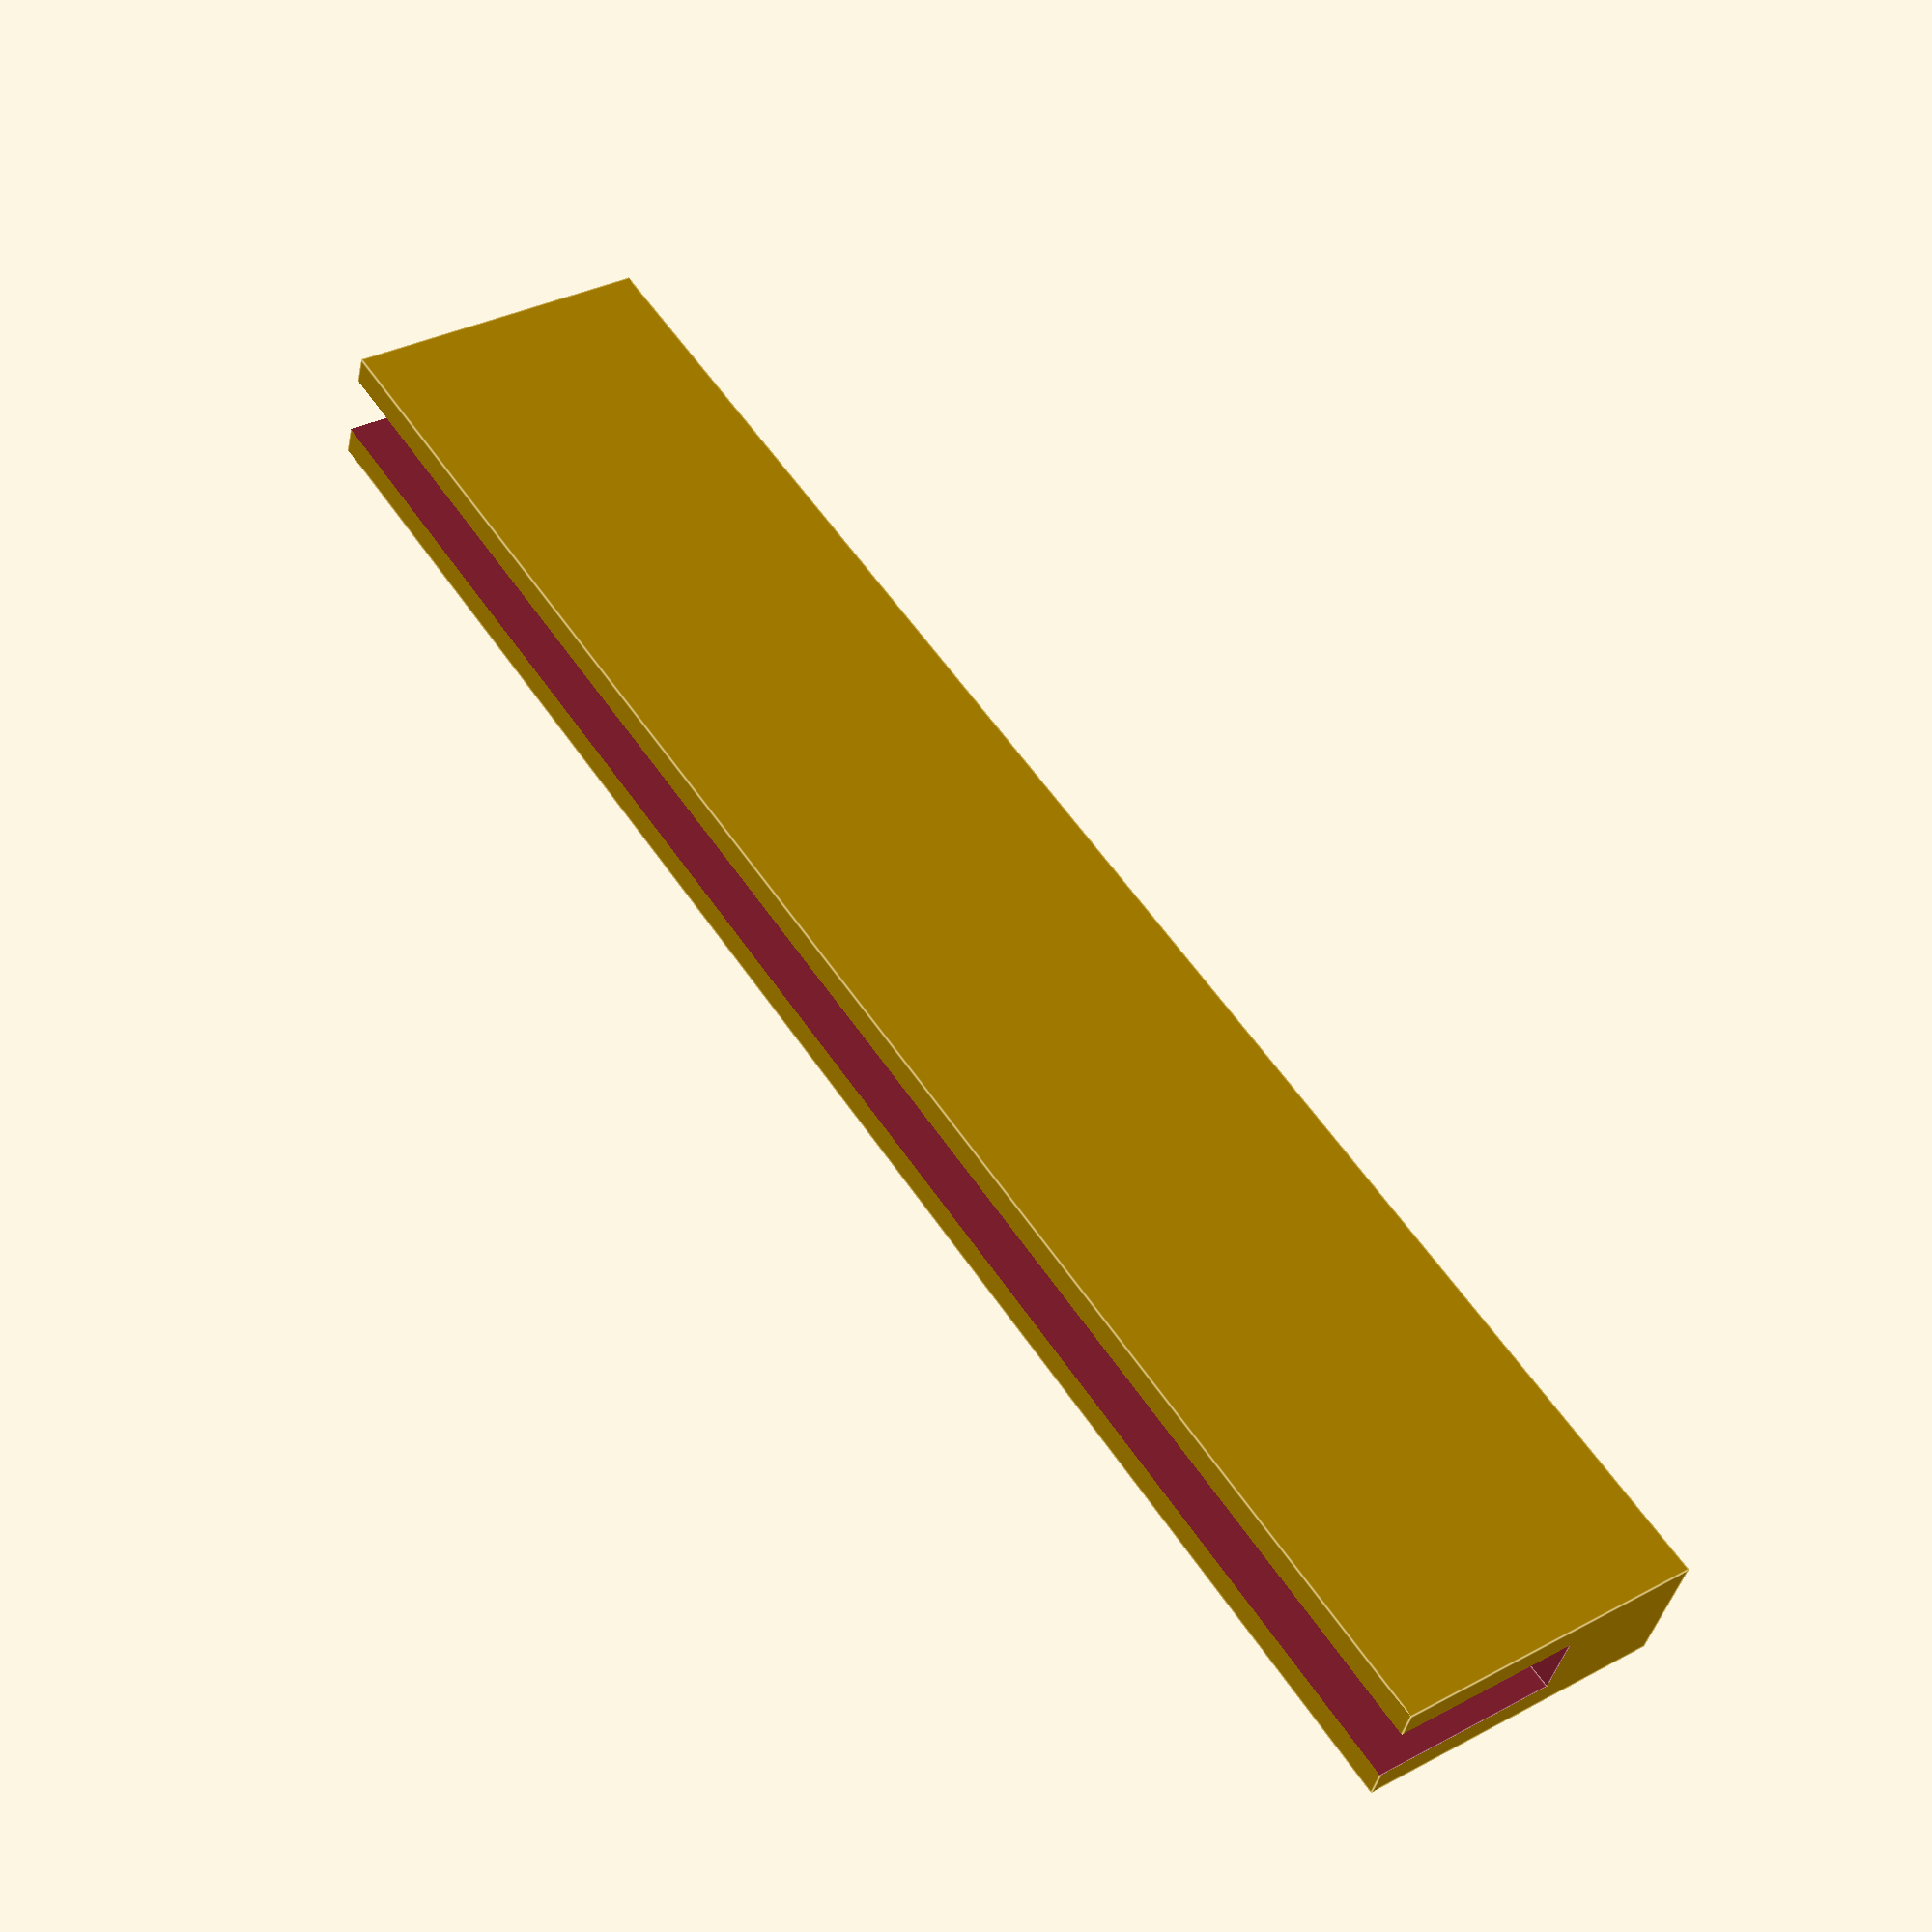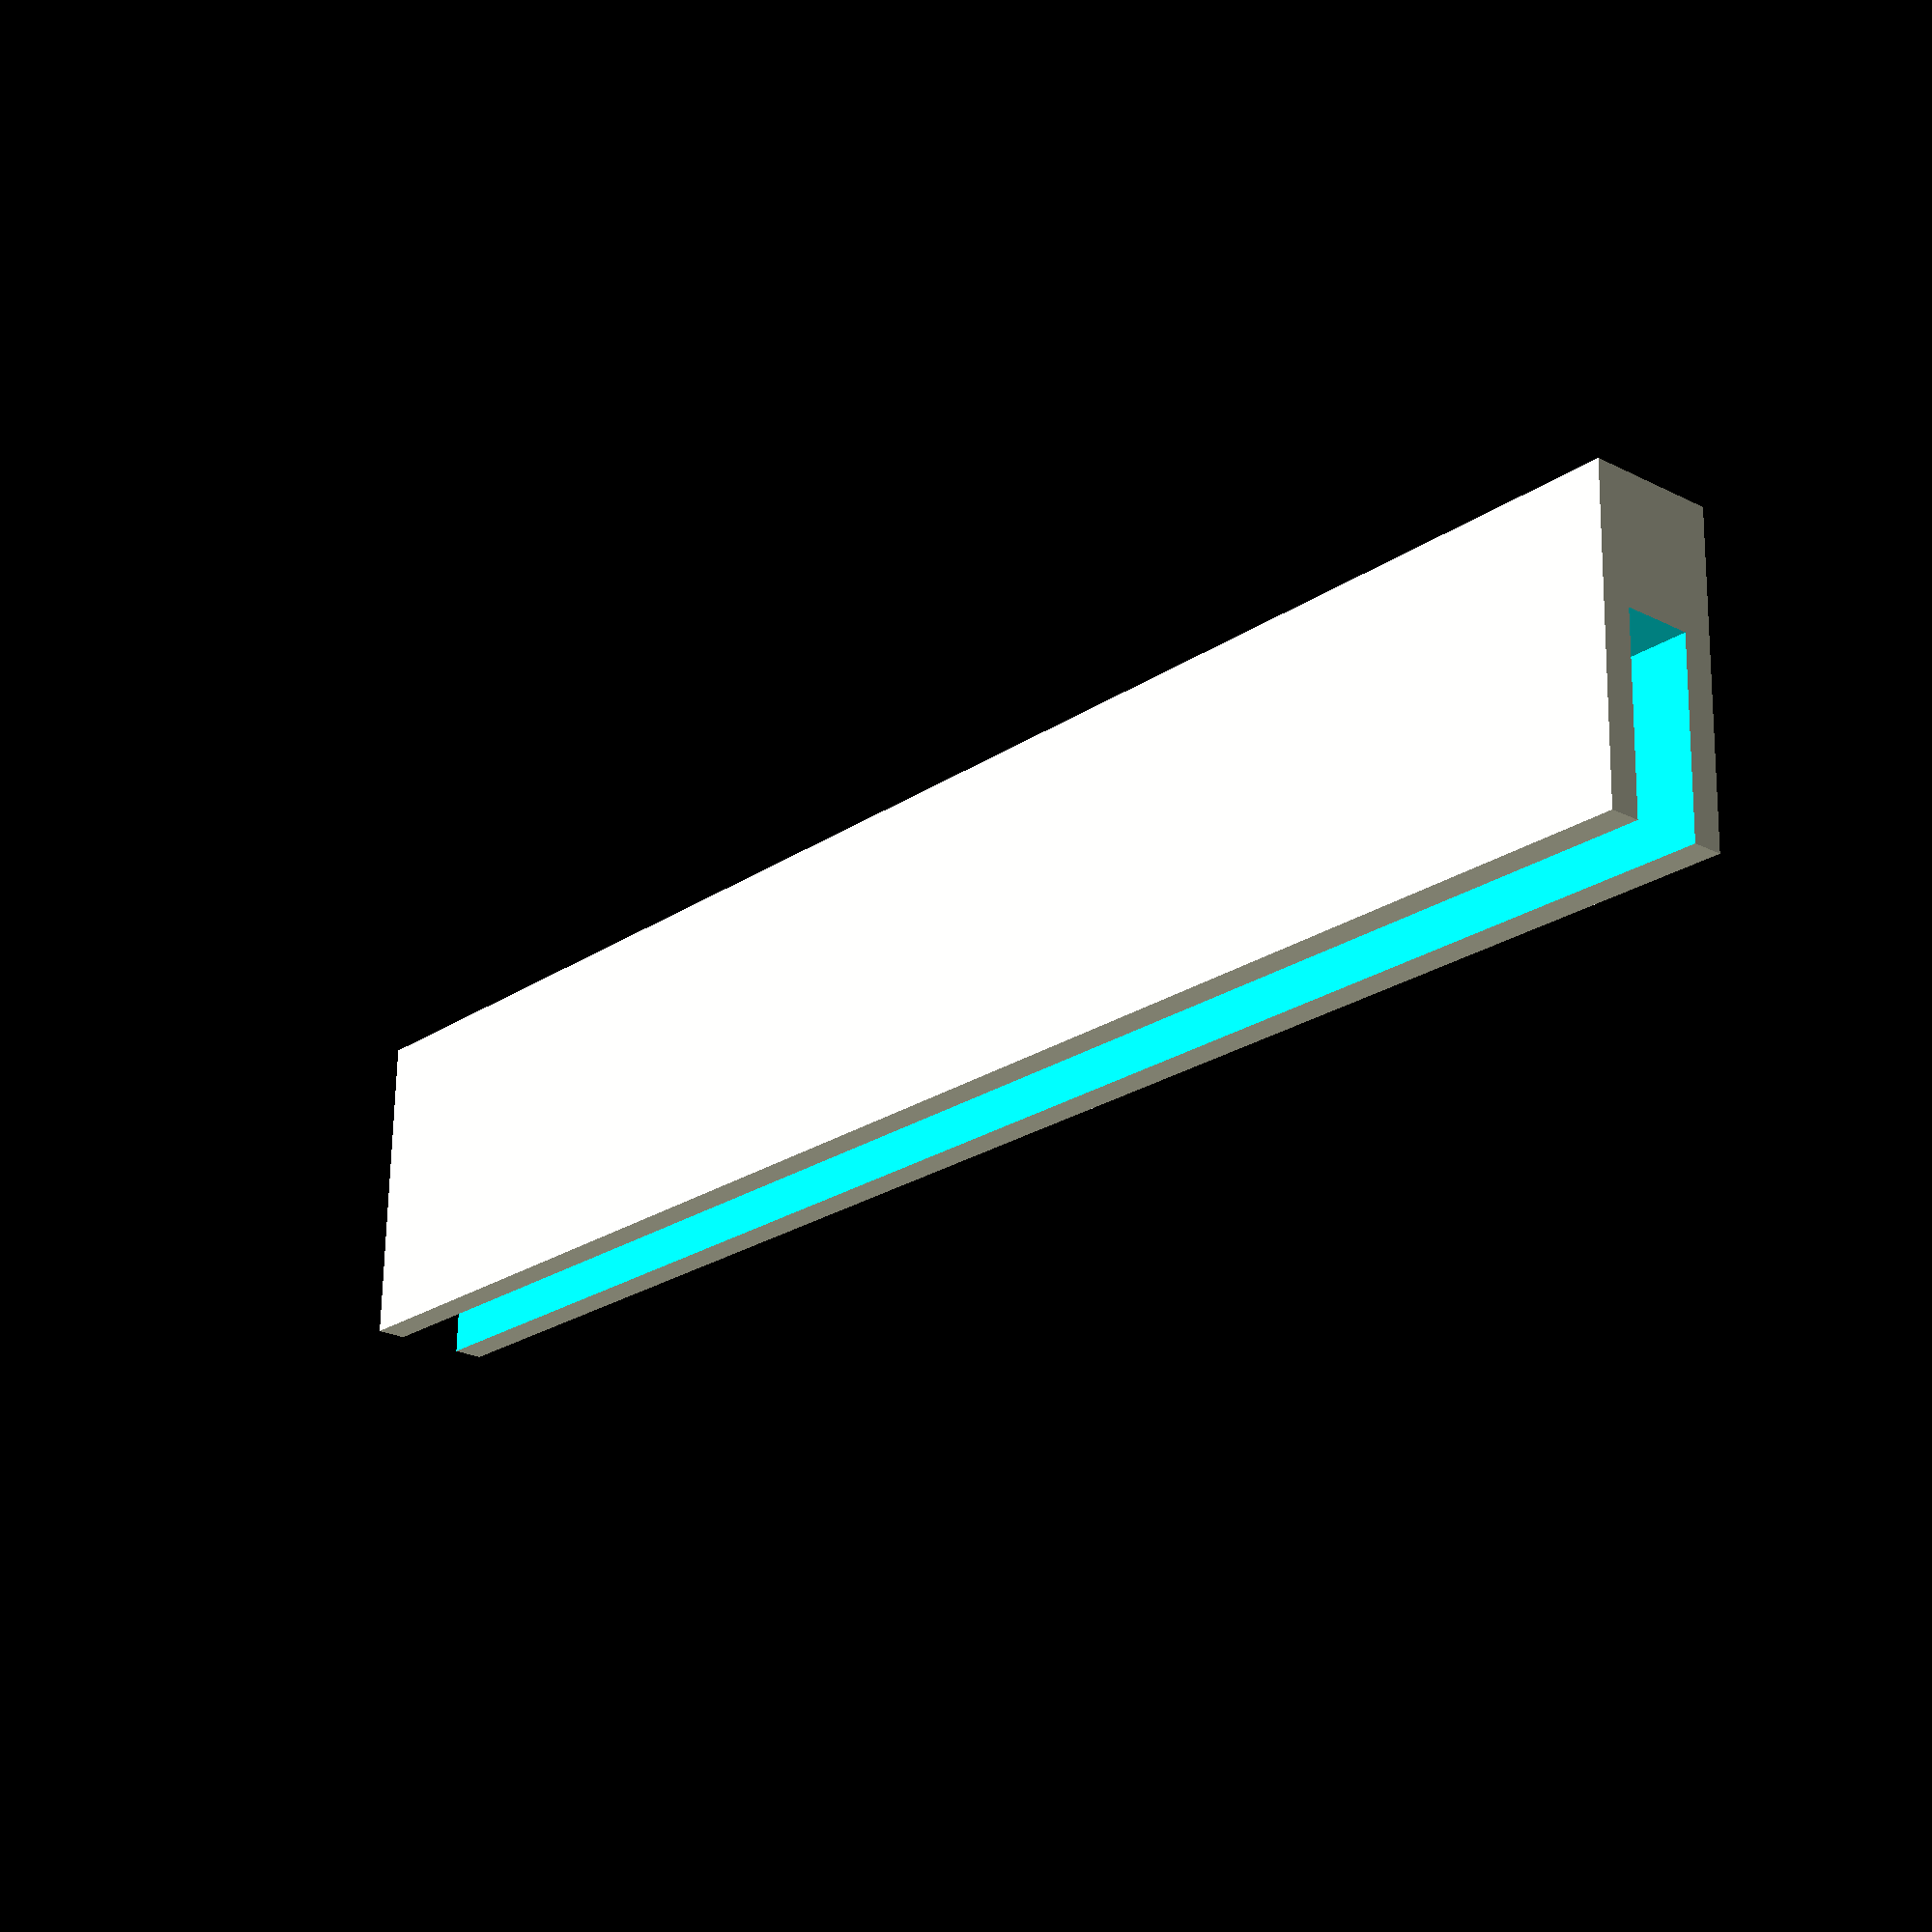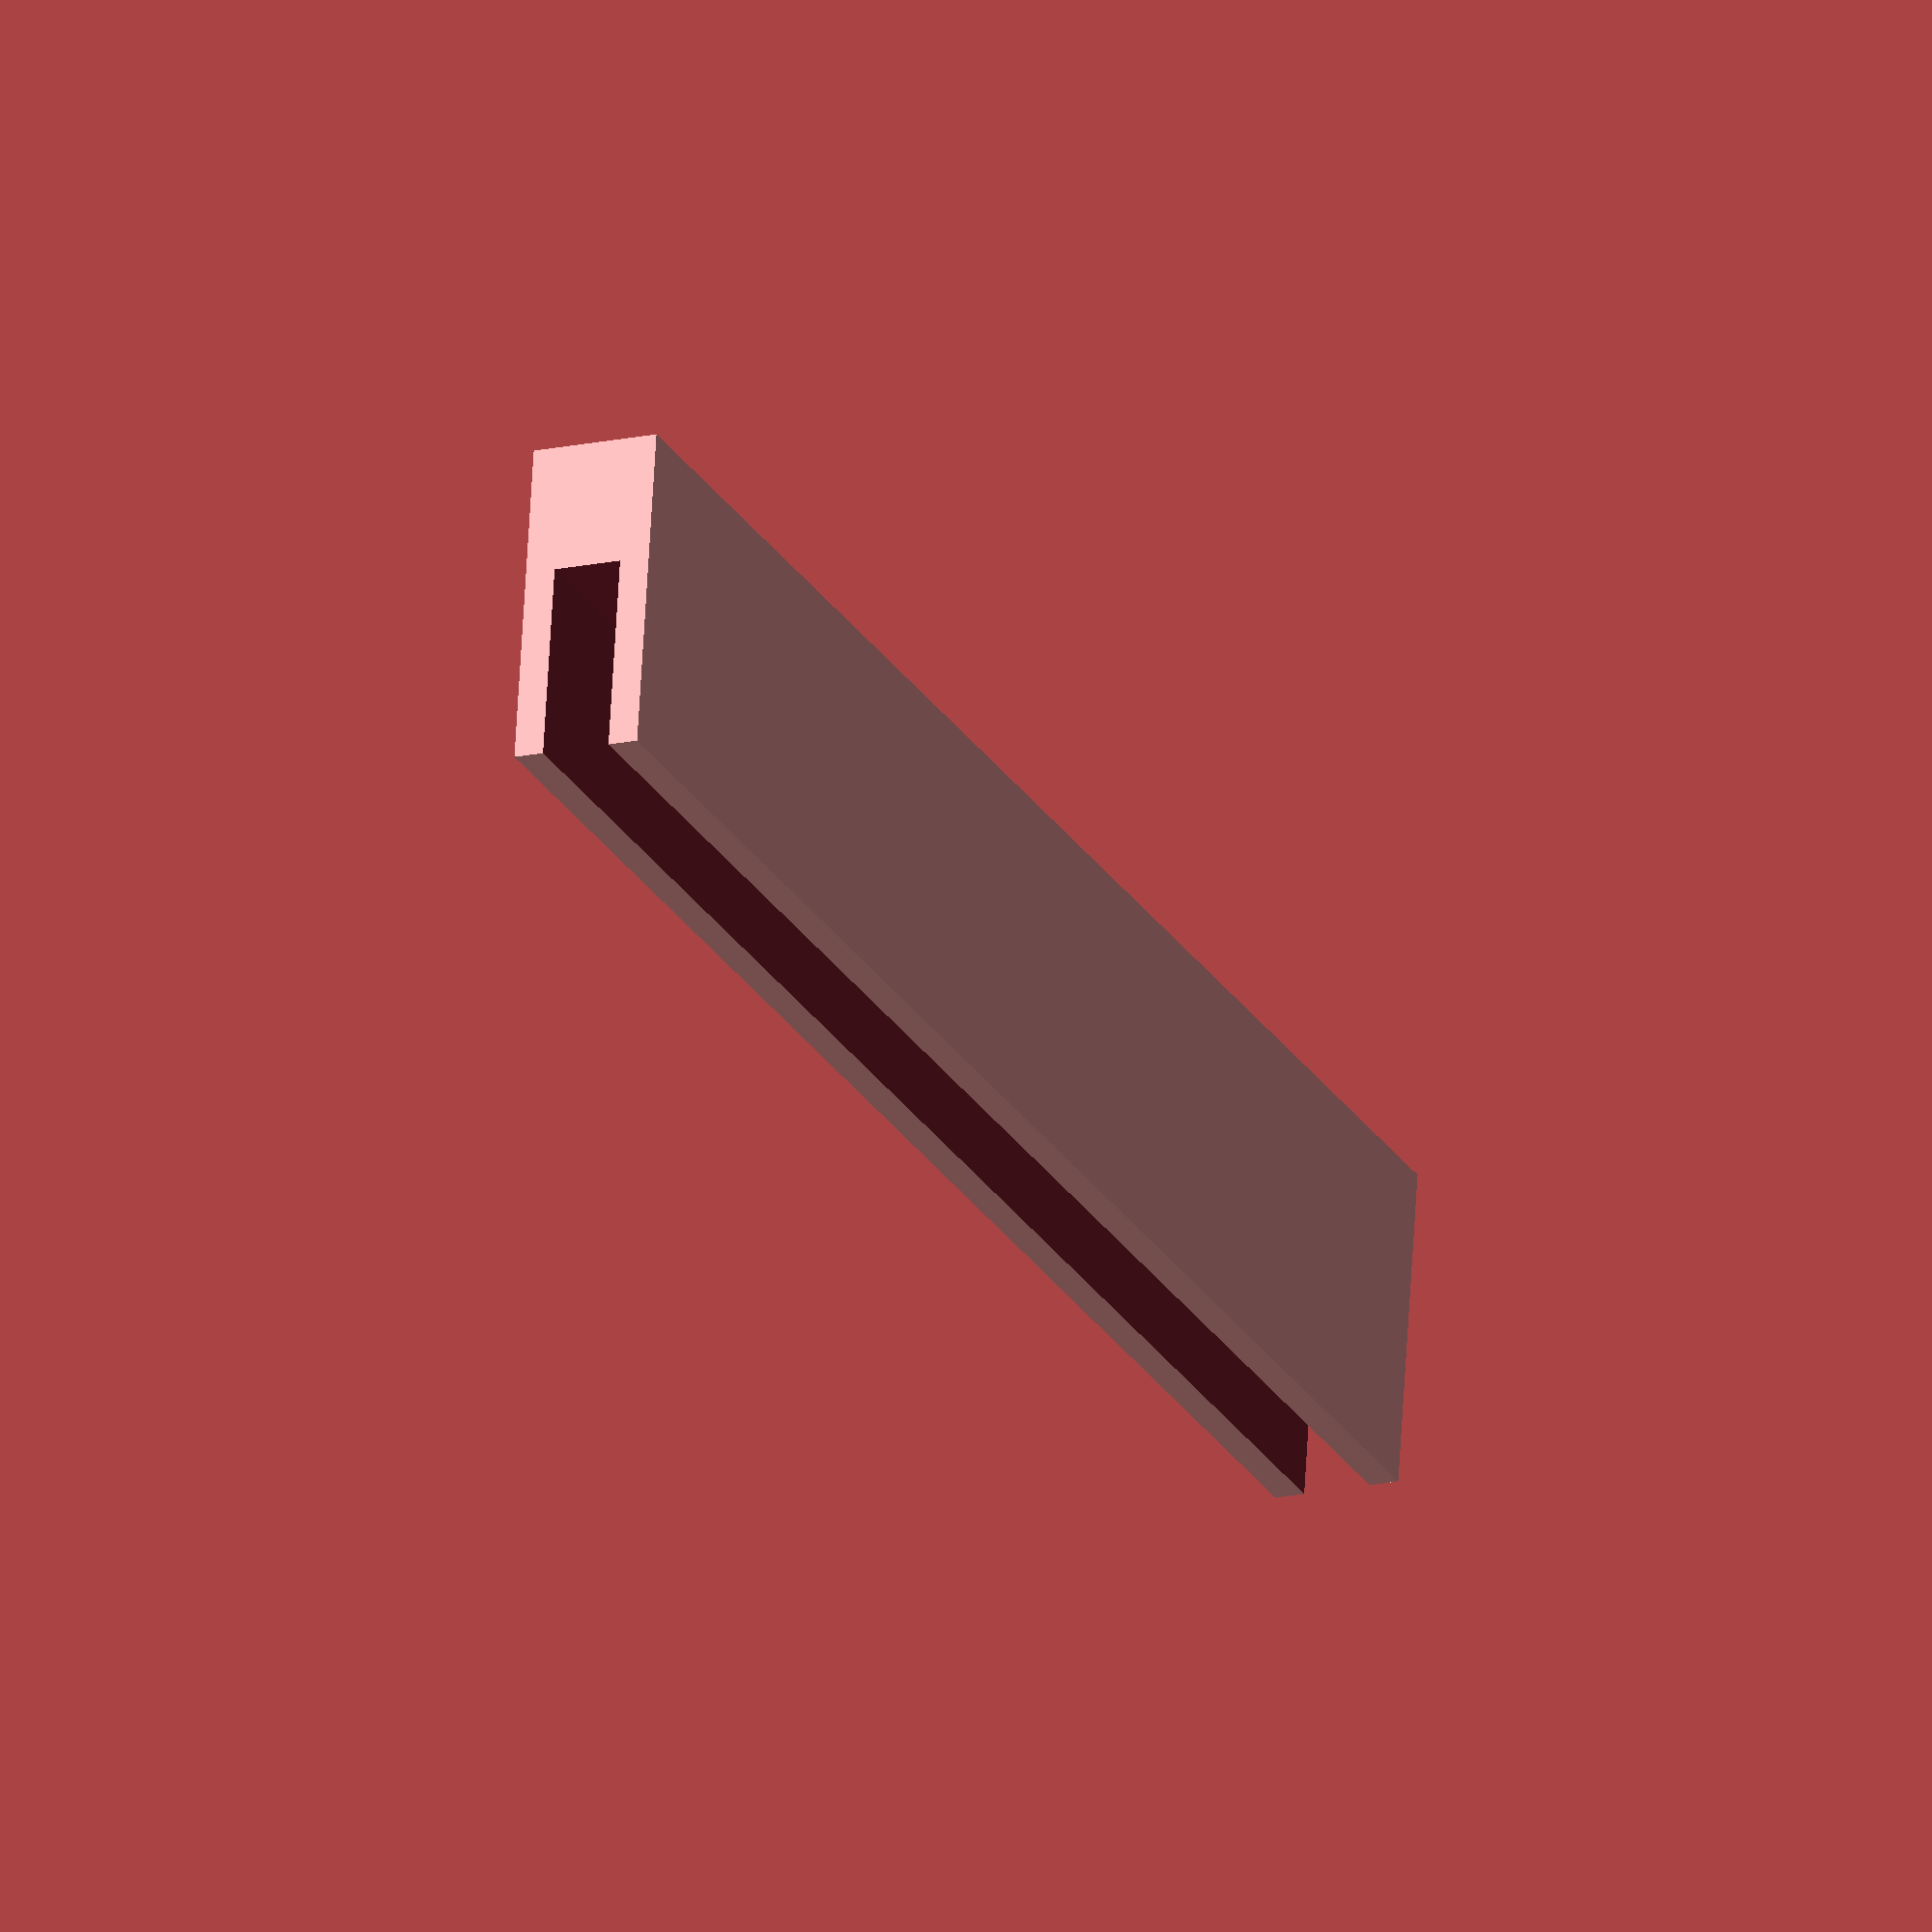
<openscad>
01_Main_Dim = 82.8;
02_Width = 6;
03_Height = 15;
04_Slot_Width = 3;
05_Slot_Depth = 9;
06_Clearance = 0.1;
BigNum = 9999;
SmallNum = .01;
Slot_x = (02_Width-04_Slot_Width-06_Clearance*2)/2;

Text_Height = 10;
Text_Thick = 15;

difference()
	{
	
    // Main body
        cube([ 02_Width, 01_Main_Dim, 03_Height]);
	
        translate([Slot_x, -SmallNum, 03_Height-05_Slot_Depth])
		cube([04_Slot_Width+06_Clearance*2, BigNum, BigNum]);
        
	
	}


</openscad>
<views>
elev=326.5 azim=290.0 roll=53.7 proj=p view=edges
elev=113.0 azim=220.1 roll=179.1 proj=p view=wireframe
elev=114.4 azim=155.8 roll=176.7 proj=o view=solid
</views>
